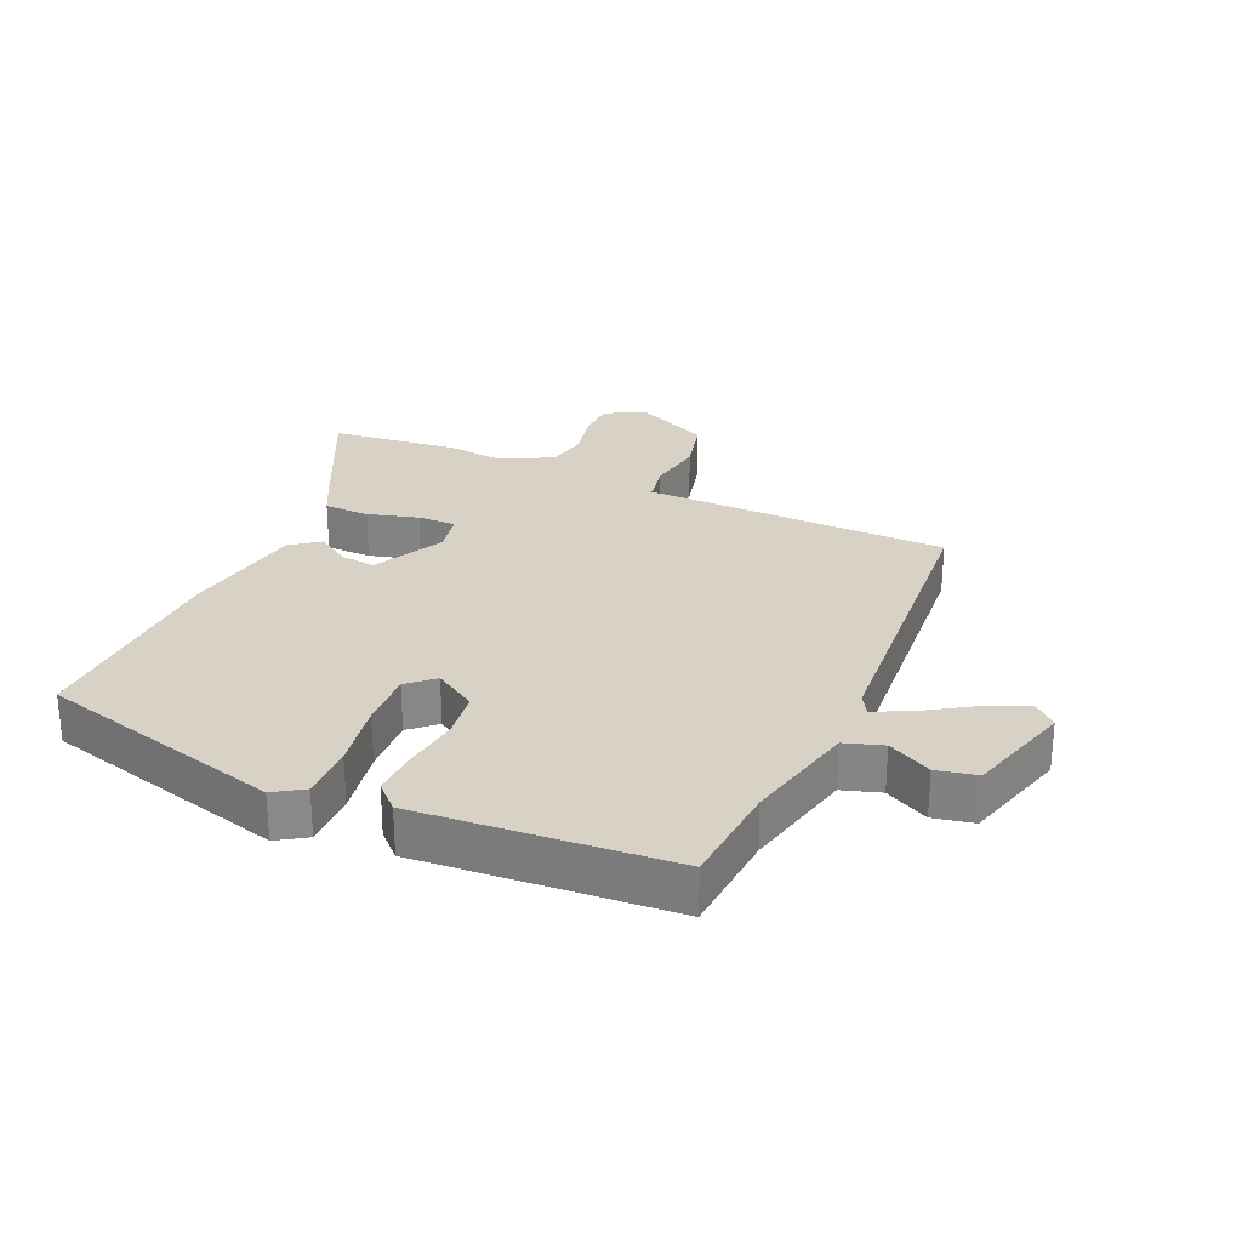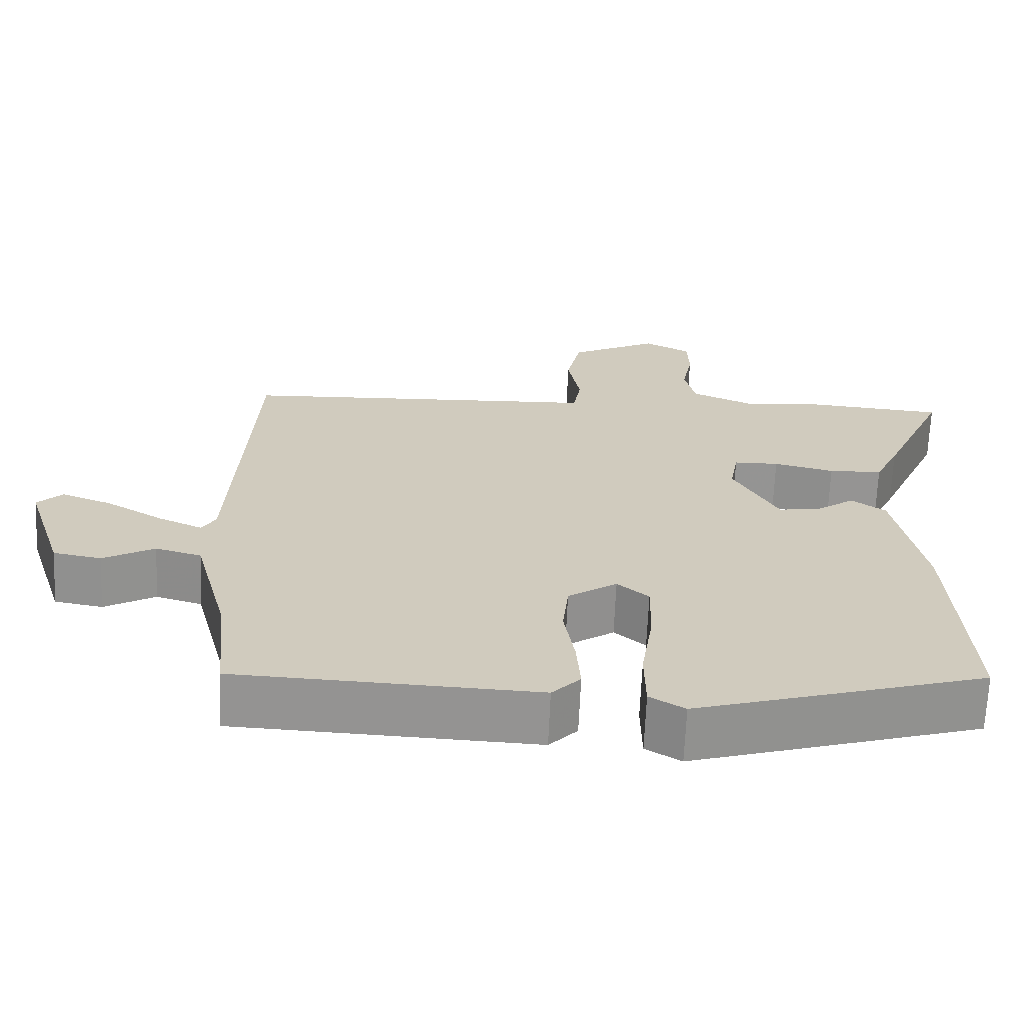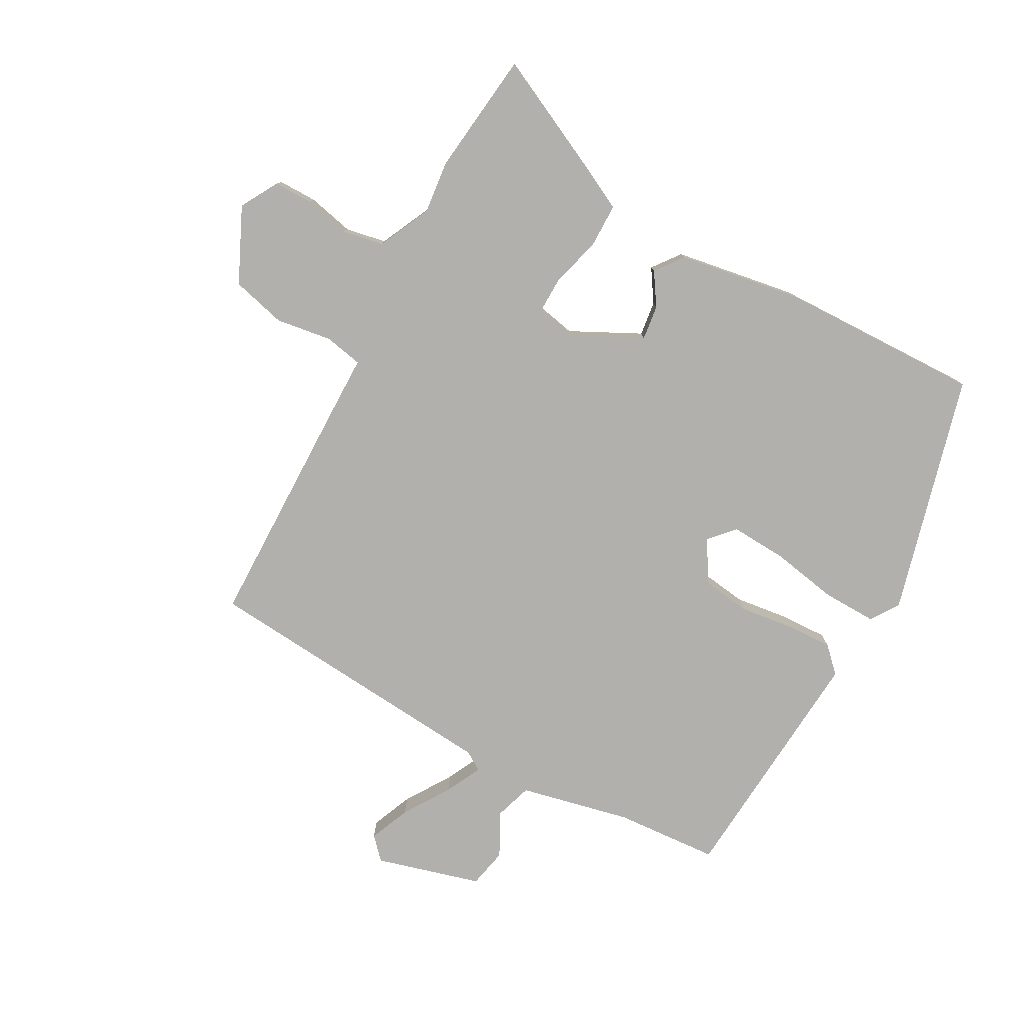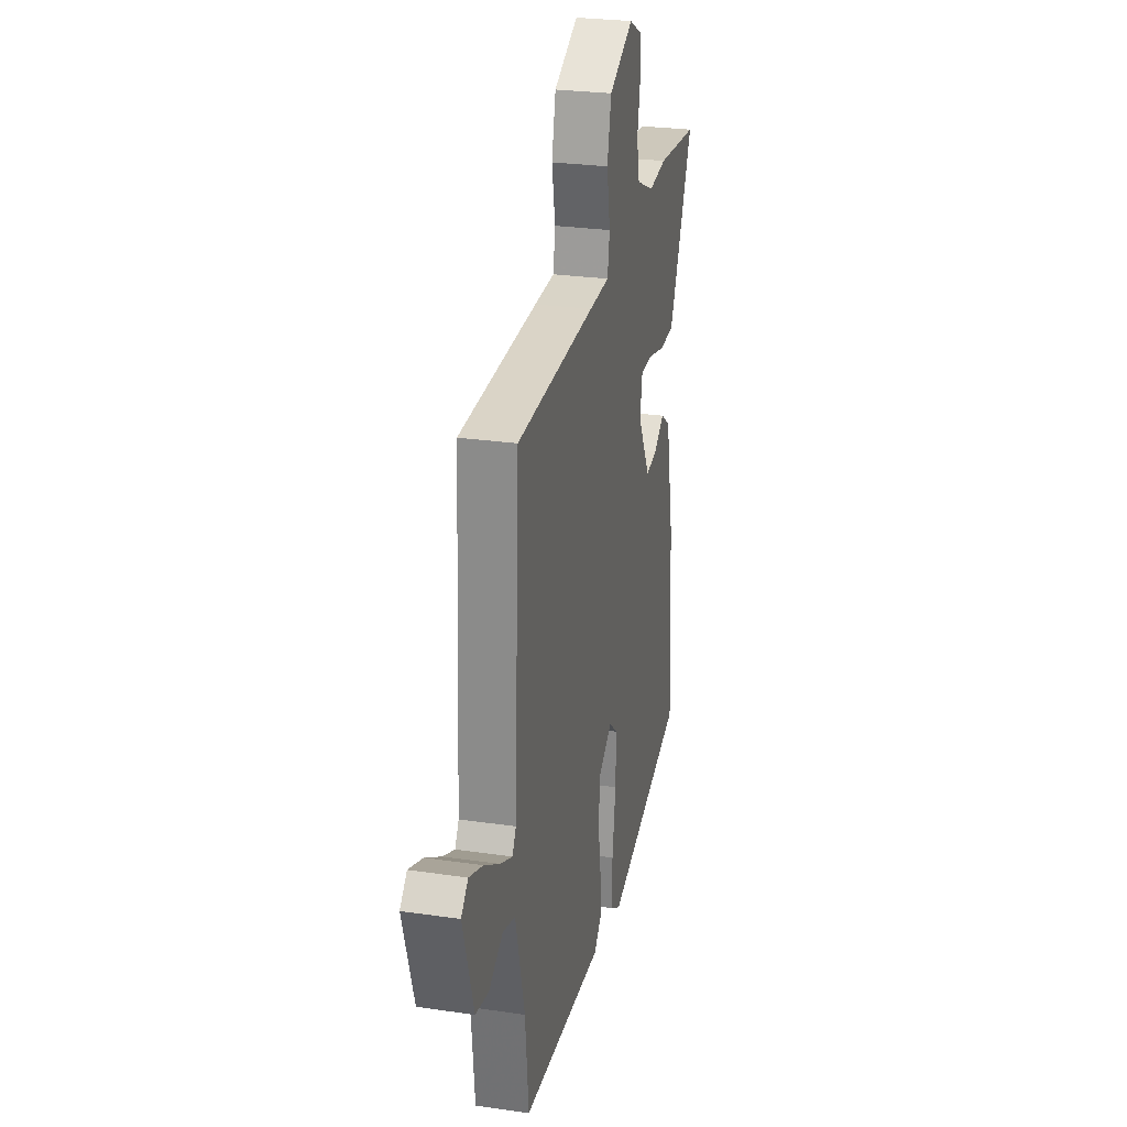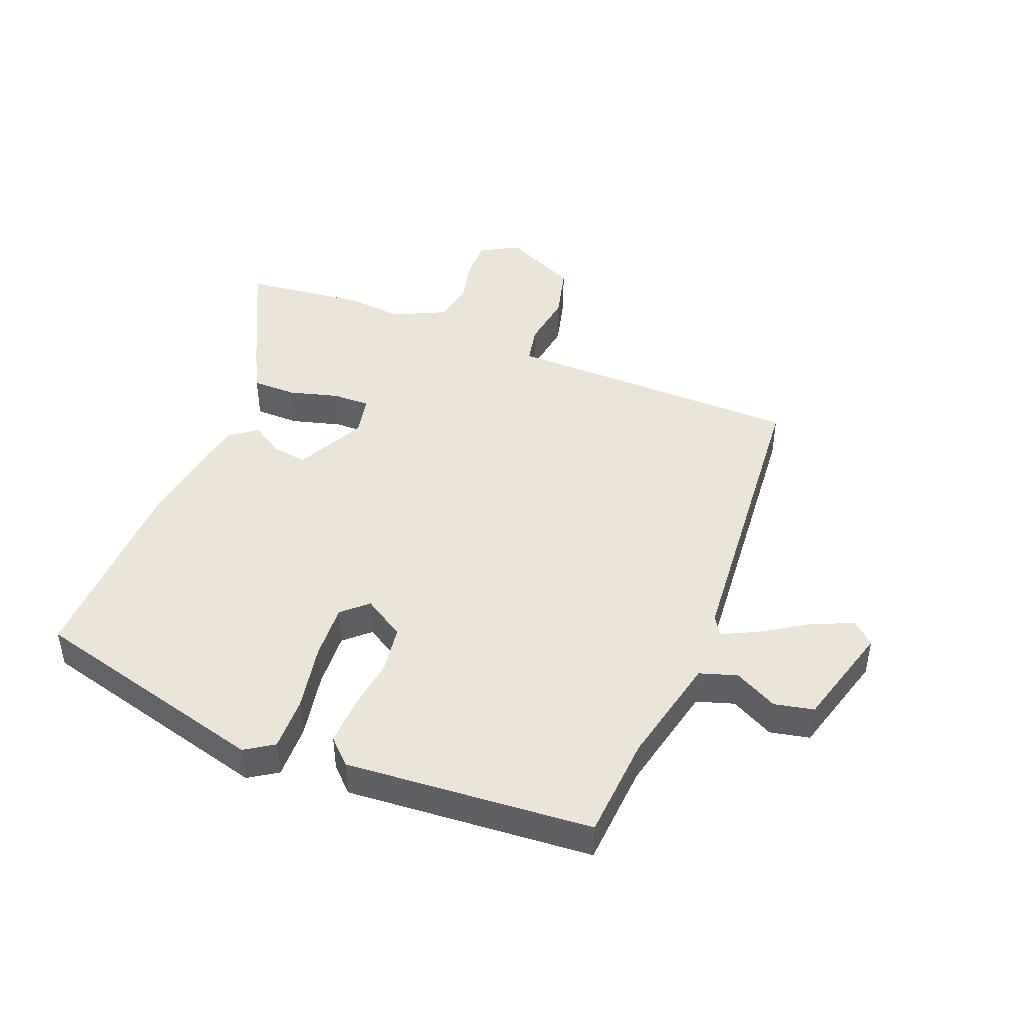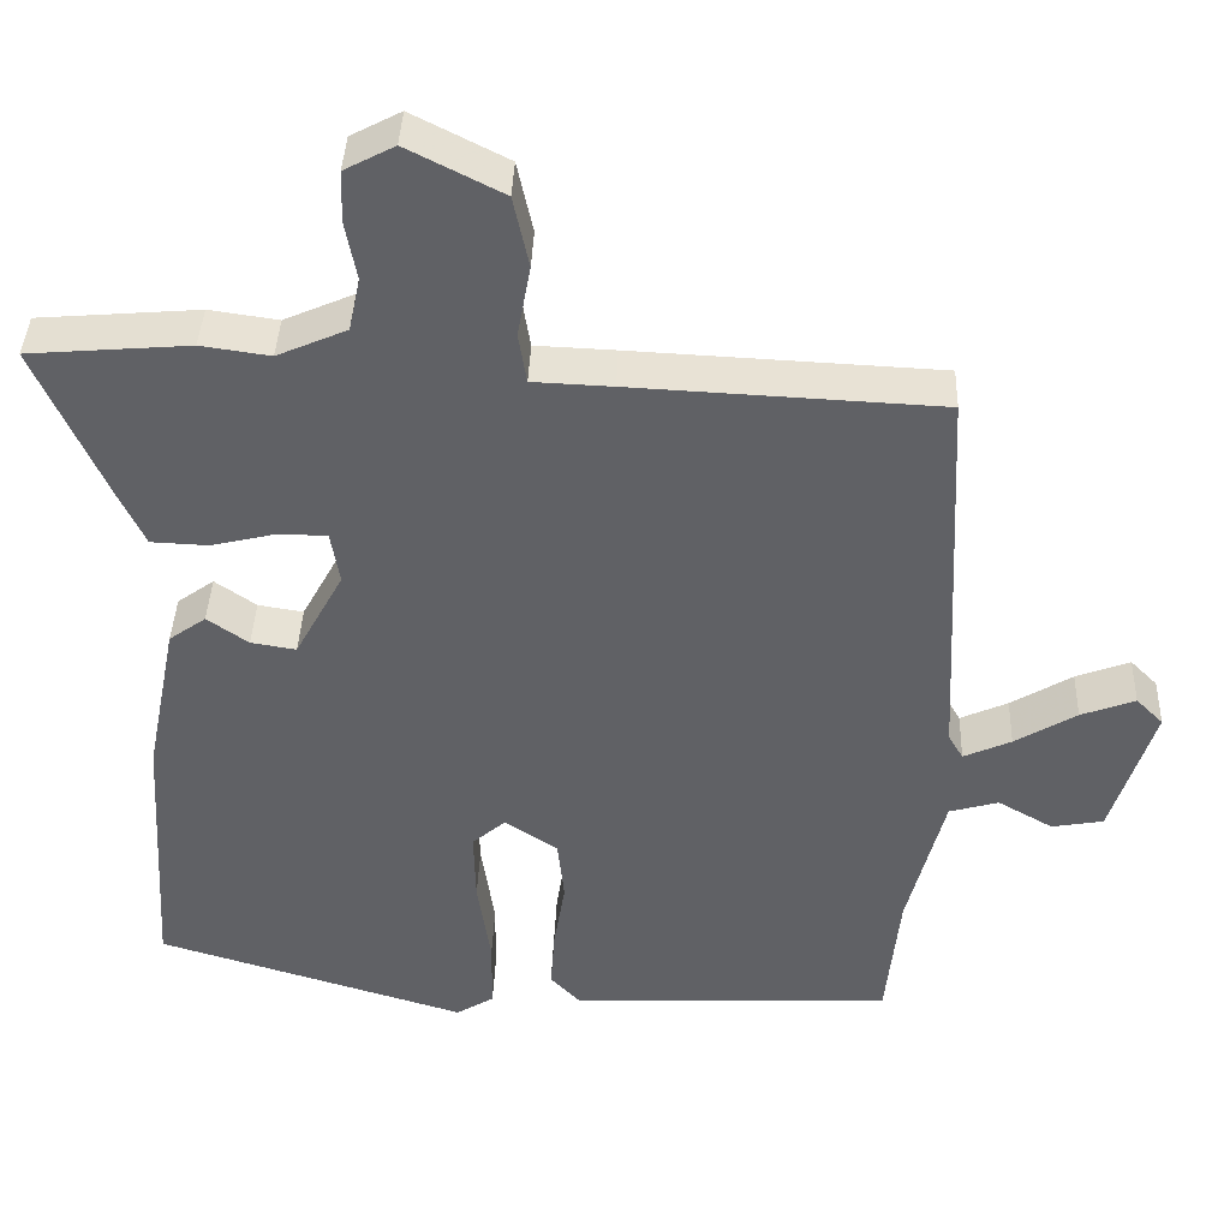
<metadata>
{"format":"obj","ext":"obj","renderer":"f3d","projection":"perspective","resolution":1024,"background":"white","views":[{"elev":27.3,"azim":-157.8,"up":"+Y"},{"elev":-67.0,"azim":-2.5,"up":"+Z"},{"elev":-78.8,"azim":59.4,"up":"+Y"},{"elev":26.4,"azim":-77.0,"up":"+Z"},{"elev":45.3,"azim":-160.3,"up":"+Y"},{"elev":39.6,"azim":-177.9,"up":"+Z"}]}
</metadata>
<code>
v 0.351 0.07 0.512
v 0.547 0.07 0.496
v 0.462 0.07 0.305
v 0.43 0.07 0.237
v 0.36 0.07 0.234
v 0.281 0.07 0.253
v 0.222 0.07 0.252
v 0.211 0.07 0.188
v 0.27 0.07 0.08
v 0.325 0.07 0.089
v 0.375 0.07 0.124
v 0.42 0.07 0.092
v 0.458 0.07 -0.099
v 0.477 0.07 -0.423
v 0.1 0.07 -0.537
v 0.054 0.07 -0.509
v 0.053 0.07 -0.423
v 0.069 0.07 -0.316
v 0.071 0.07 -0.227
v 0.03 0.07 -0.192
v -0.034 0.07 -0.235
v -0.042 0.07 -0.311
v -0.028 0.07 -0.397
v -0.023 0.07 -0.47
v -0.06 0.07 -0.509
v -0.452 0.07 -0.493
v -0.469 0.07 -0.329
v -0.514 0.07 -0.155
v -0.574 0.07 -0.138
v -0.641 0.07 -0.176
v -0.704 0.07 -0.165
v -0.756 0.07 -0.001
v -0.723 0.07 0.032
v -0.657 0.07 0.007
v -0.582 0.07 -0.038
v -0.524 0.07 -0.064
v -0.506 0.07 -0.033
v -0.482 0.07 0.451
v -0.107 0.07 0.469
v -0.01 0.07 0.473
v 0 0.07 0.534
v -0.016 0.07 0.622
v 0.003 0.07 0.709
v 0.119 0.07 0.768
v 0.18 0.07 0.736
v 0.182 0.07 0.674
v 0.168 0.07 0.601
v 0.182 0.07 0.537
v 0.267 0.07 0.5
v 0.351 0 0.512
v 0.547 0 0.496
v 0.462 0 0.305
v 0.43 0 0.237
v 0.36 0 0.234
v 0.281 0 0.253
v 0.222 0 0.252
v 0.211 0 0.188
v 0.27 0 0.08
v 0.325 0 0.089
v 0.375 0 0.124
v 0.42 0 0.092
v 0.458 0 -0.099
v 0.477 0 -0.423
v 0.1 0 -0.537
v 0.054 0 -0.509
v 0.053 0 -0.423
v 0.069 0 -0.316
v 0.071 0 -0.227
v 0.03 0 -0.192
v -0.034 0 -0.235
v -0.042 0 -0.311
v -0.028 0 -0.397
v -0.023 0 -0.47
v -0.06 0 -0.509
v -0.452 0 -0.493
v -0.469 0 -0.329
v -0.514 0 -0.155
v -0.574 0 -0.138
v -0.641 0 -0.176
v -0.704 0 -0.165
v -0.756 0 -0.001
v -0.723 0 0.032
v -0.657 0 0.007
v -0.582 0 -0.038
v -0.524 0 -0.064
v -0.506 0 -0.033
v -0.482 0 0.451
v -0.107 0 0.469
v -0.01 0 0.473
v 0 0 0.534
v -0.016 0 0.622
v 0.003 0 0.709
v 0.119 0 0.768
v 0.18 0 0.736
v 0.182 0 0.674
v 0.168 0 0.601
v 0.182 0 0.537
v 0.267 0 0.5
f 45 46 47
f 44 45 47
f 43 44 47
f 42 43 47
f 41 42 47
f 40 41 47 48
f 37 38 39 40
f 40 48 49
f 37 40 49
f 36 37 49
f 33 34 35
f 32 33 35
f 31 32 35
f 30 31 35
f 29 30 35
f 28 29 35 36
f 36 49 1
f 28 36 1
f 27 28 1
f 25 26 27
f 24 25 27
f 23 24 27
f 22 23 27
f 16 17 18
f 15 16 18
f 14 15 18
f 13 14 18
f 12 13 18
f 11 12 18
f 10 11 18
f 9 10 18 19
f 8 9 19 20
f 4 5 6
f 3 4 6
f 2 3 6
f 1 2 6
f 1 6 7
f 27 1 7
f 21 22 27
f 20 21 27
f 8 20 27
f 7 8 27
f 96 95 94
f 96 94 93
f 96 93 92
f 96 92 91
f 96 91 90
f 97 96 90 89
f 89 88 87 86
f 98 97 89
f 98 89 86
f 98 86 85
f 84 83 82
f 84 82 81
f 84 81 80
f 84 80 79
f 84 79 78
f 85 84 78 77
f 50 98 85
f 50 85 77
f 50 77 76
f 76 75 74
f 76 74 73
f 76 73 72
f 76 72 71
f 67 66 65
f 67 65 64
f 67 64 63
f 67 63 62
f 67 62 61
f 67 61 60
f 67 60 59
f 68 67 59 58
f 69 68 58 57
f 55 54 53
f 55 53 52
f 55 52 51
f 55 51 50
f 56 55 50
f 56 50 76
f 76 71 70
f 76 70 69
f 76 69 57
f 76 57 56
f 1 50 51 2
f 2 51 52 3
f 3 52 53 4
f 4 53 54 5
f 5 54 55 6
f 6 55 56 7
f 7 56 57 8
f 8 57 58 9
f 9 58 59 10
f 10 59 60 11
f 11 60 61 12
f 12 61 62 13
f 13 62 63 14
f 14 63 64 15
f 15 64 65 16
f 16 65 66 17
f 17 66 67 18
f 18 67 68 19
f 19 68 69 20
f 20 69 70 21
f 21 70 71 22
f 22 71 72 23
f 23 72 73 24
f 24 73 74 25
f 25 74 75 26
f 26 75 76 27
f 27 76 77 28
f 28 77 78 29
f 29 78 79 30
f 30 79 80 31
f 31 80 81 32
f 32 81 82 33
f 33 82 83 34
f 34 83 84 35
f 35 84 85 36
f 36 85 86 37
f 37 86 87 38
f 38 87 88 39
f 39 88 89 40
f 40 89 90 41
f 41 90 91 42
f 42 91 92 43
f 43 92 93 44
f 44 93 94 45
f 45 94 95 46
f 46 95 96 47
f 47 96 97 48
f 48 97 98 49
f 49 98 50 1

</code>
